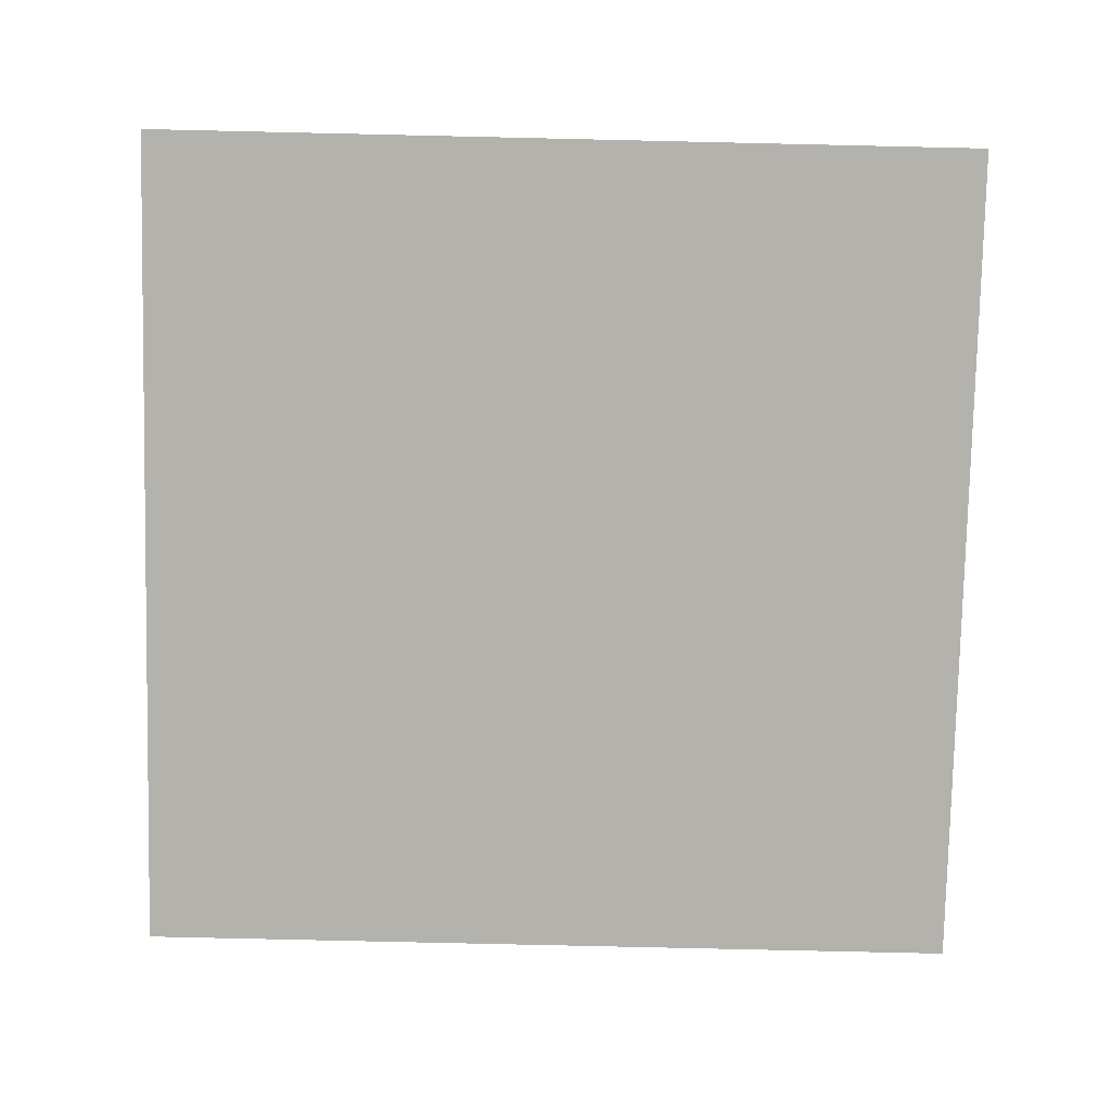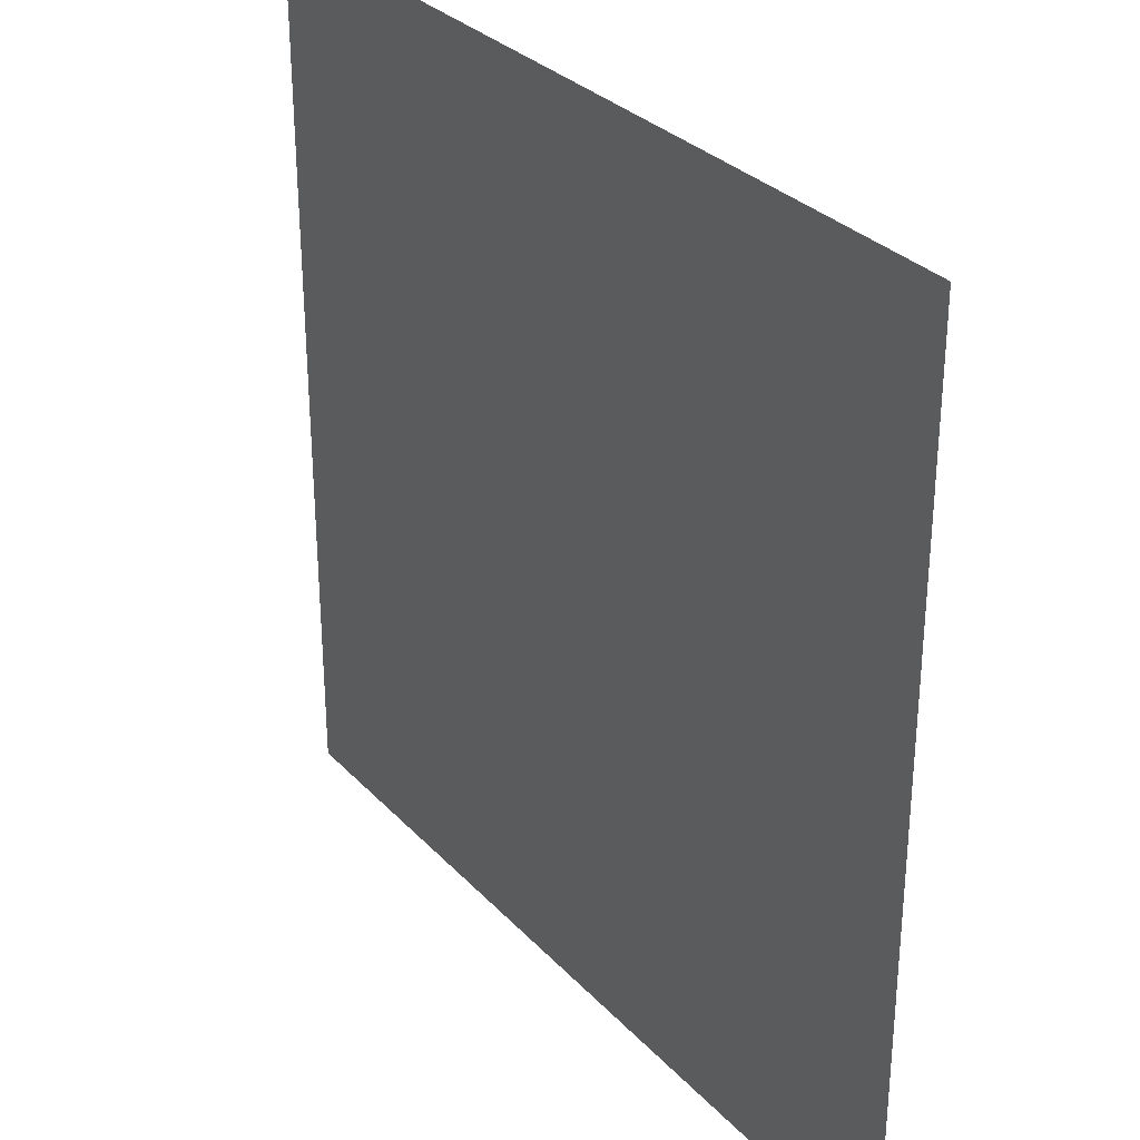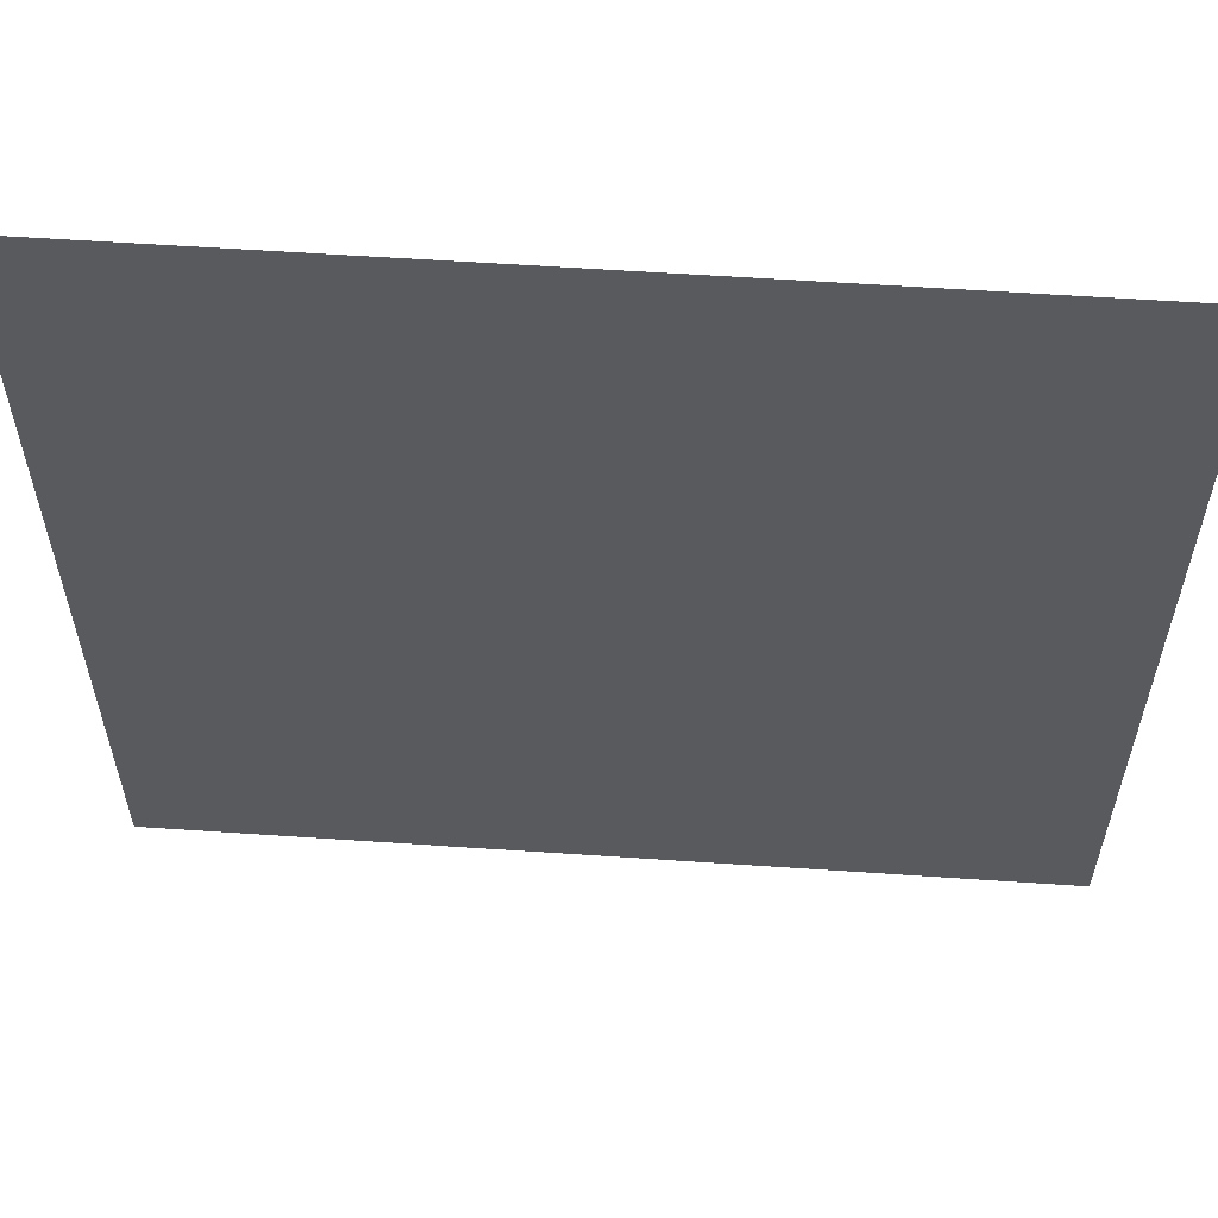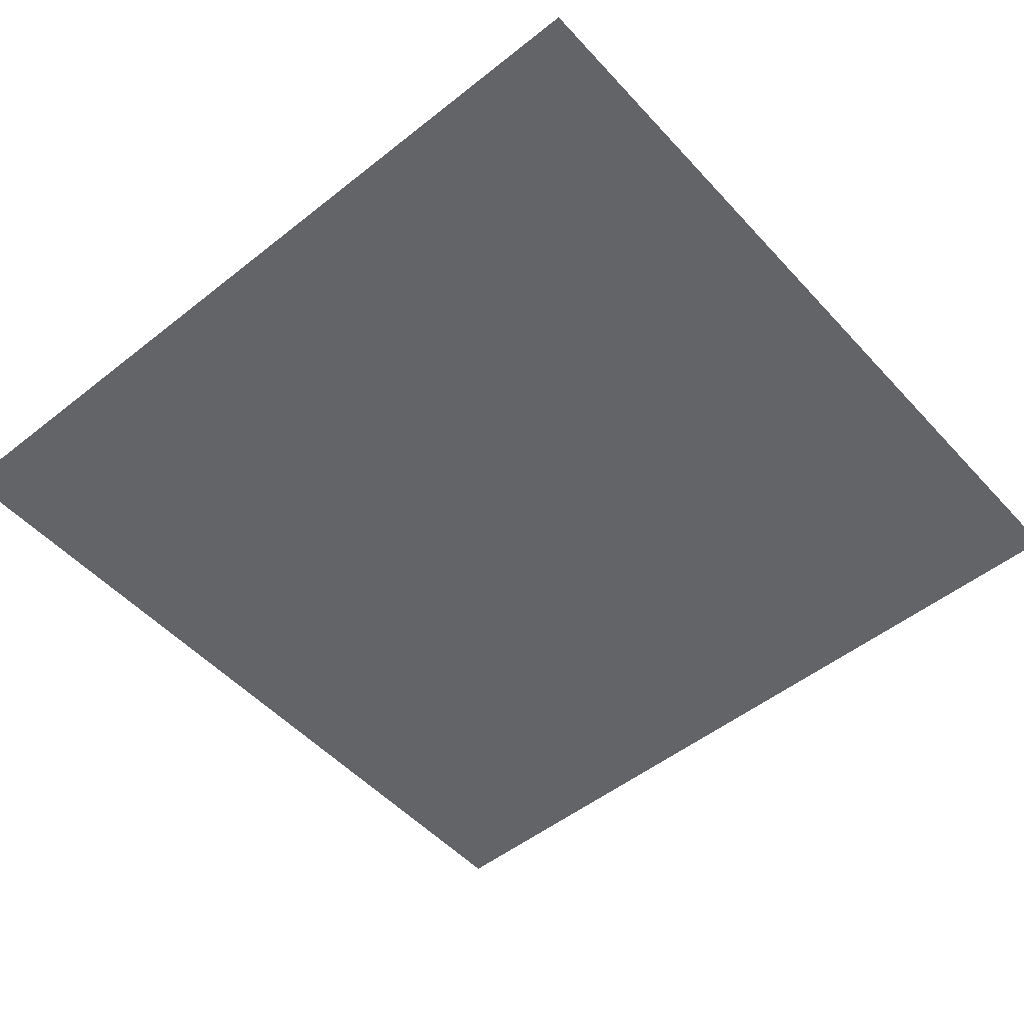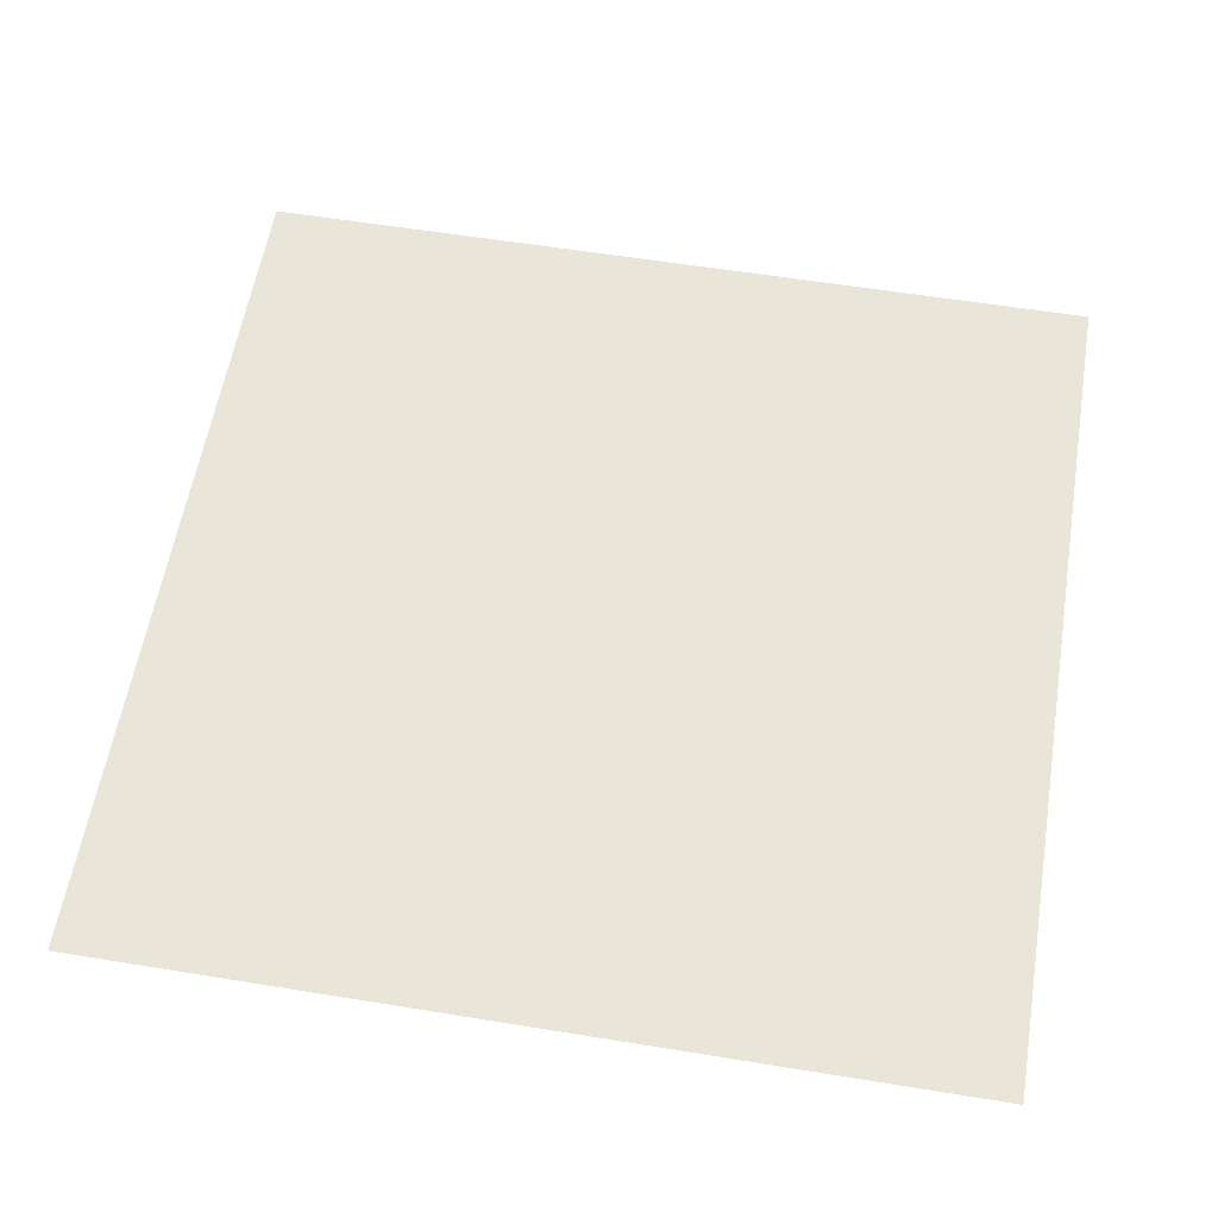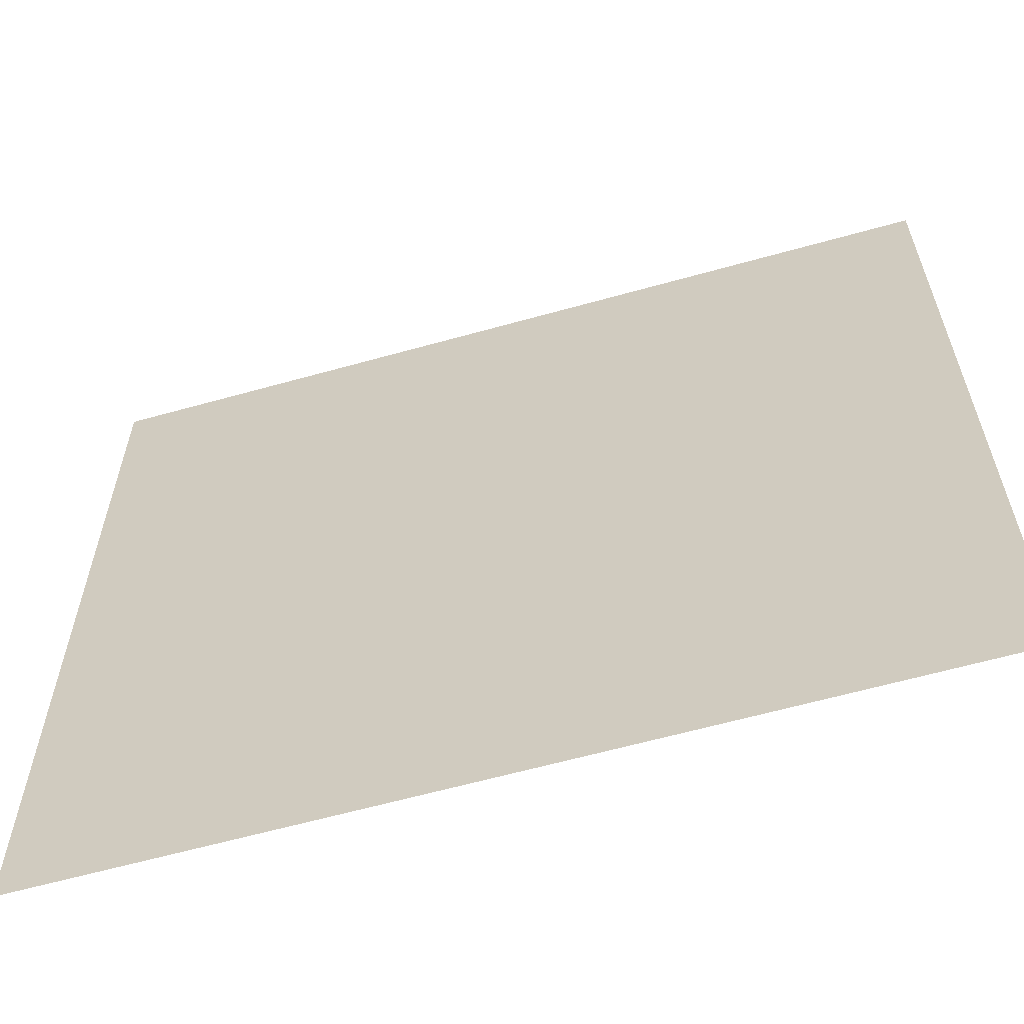
<metadata>
{"format":"obj","ext":"obj","renderer":"f3d","projection":"perspective","resolution":1024,"background":"white","views":[{"elev":-79.4,"azim":178.7,"up":"+Z"},{"elev":31.1,"azim":55.2,"up":"+Y"},{"elev":58.9,"azim":4.0,"up":"+Y"},{"elev":-51.1,"azim":130.8,"up":"+Z"},{"elev":58.6,"azim":9.5,"up":"+Z"},{"elev":-61.9,"azim":-164.1,"up":"+Y"}]}
</metadata>
<code>
o DeathPlane_Plane
v -75 -75 -13.18
v 75 -75 -13.18
v -75 75 -13.18
v 75 75 -13.18
f 1 2 4 3

</code>
